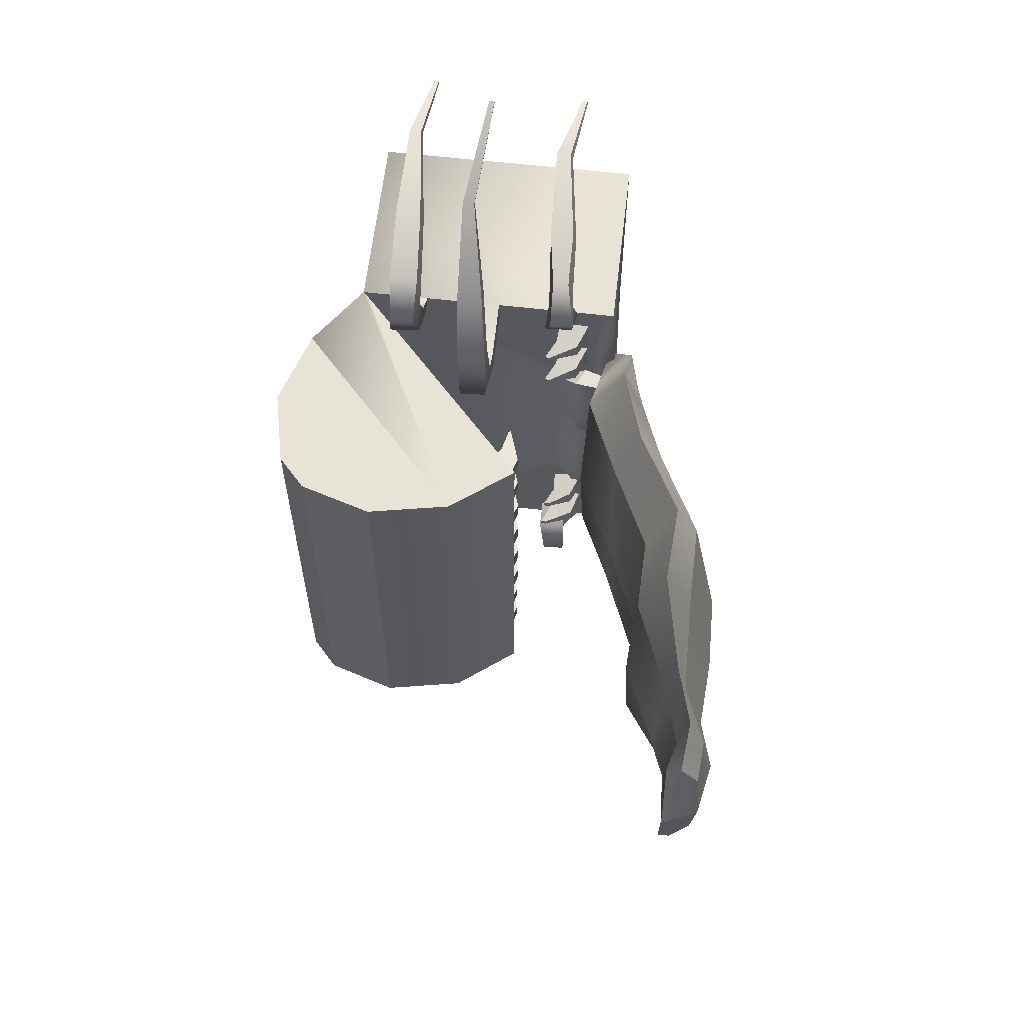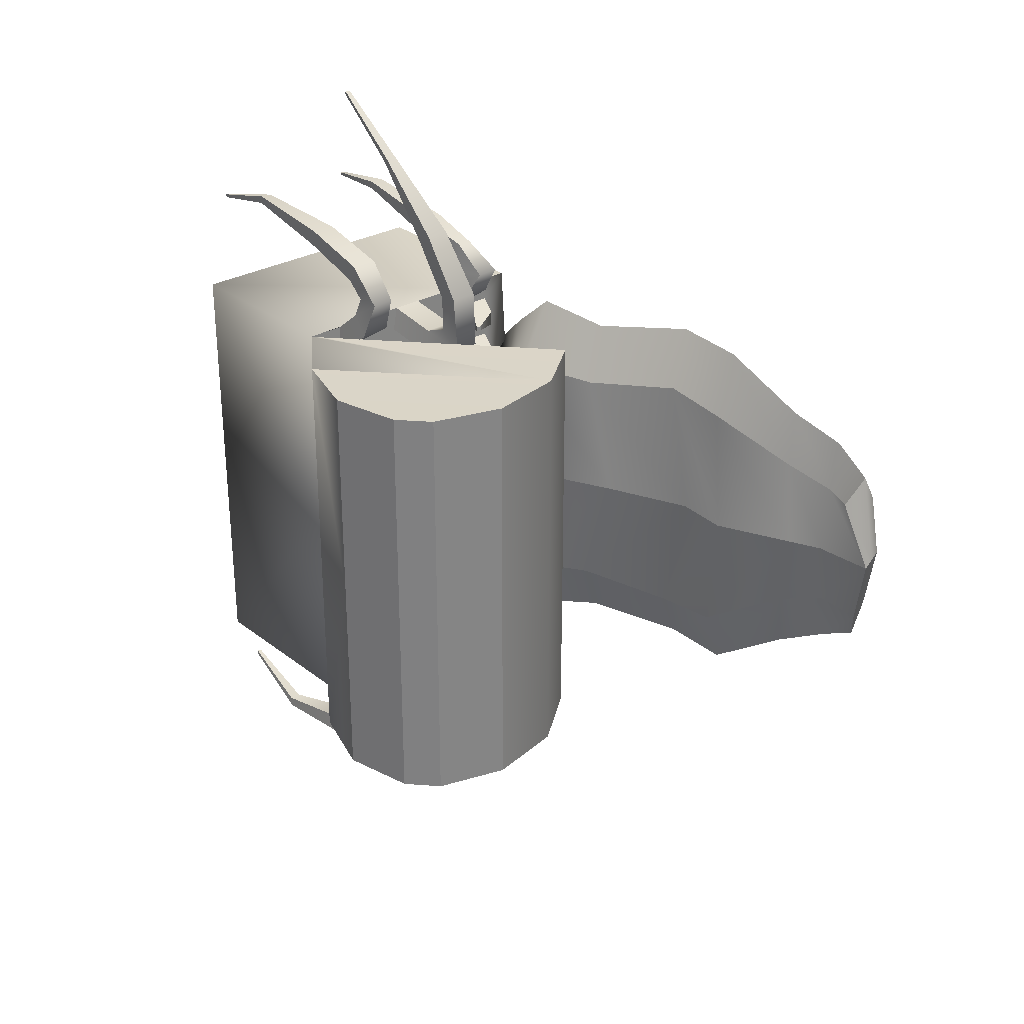
<metadata>
{"format":"obj","ext":"obj","renderer":"f3d","projection":"perspective","resolution":1024,"background":"white","views":[{"elev":61.7,"azim":-173.4,"up":"+Z"},{"elev":29.0,"azim":139.1,"up":"+Z"}]}
</metadata>
<code>
o cofreArana:Mesh
v -1.47 4.097 2.671
v -1.391 4.097 2.671
v -1.391 4.097 2.599
v -1.47 4.097 2.6
v -1.479 4.097 2.045
v -1.391 4.097 2.044
v -1.391 4.097 1.964
v -1.479 4.097 1.96
v -1.56 0.3873 4.159
v -1.556 0.3871 4.2
v -1.62 0.3871 4.198
v -1.631 0.3873 4.159
v -0.3613 2.223 6.255
v -0.3512 2.259 6.296
v -0.4295 2.257 6.293
v -0.4281 2.223 6.255
v 0.722 0.3868 4.321
v 0.7287 0.3866 4.37
v 0.6669 0.3866 4.366
v 0.662 0.3868 4.321
v 1.421 3.561 0
v 1.429 3.569 2.999
v 1.429 3.569 3.167
v 1.433 0.903 3.169
v 1.428 0.9013 0
v -1.015 5.359 0.3611
v -0.9863 5.385 0.3604
v -0.9863 5.385 0.3981
v -1.015 5.359 0.3995
v -1.016 5.358 1.075
v -0.9856 5.385 1.077
v -0.9856 5.385 1.11
v -1.016 5.358 1.114
v -1.017 5.357 1.784
v -0.9844 5.386 1.785
v -0.9844 5.386 1.821
v -1.017 5.357 1.823
v -1.017 5.358 2.492
v -0.985 5.386 2.494
v -0.985 5.386 2.528
v -1.017 5.358 2.528
v -2.464 3.571 1.347
v -1.996 3.57 1.584
v -1.86 3.797 1.52
v -2.414 3.867 1.513
v -1.563 3.569 1.306
v -1.473 4.095 -2.673
v -1.472 4.096 -2.601
v -1.391 4.097 -2.599
v -1.391 4.097 -2.671
v -1.523 4.067 -2.072
v -1.523 4.067 -1.986
v -1.436 4.068 -1.989
v -1.434 4.069 -2.069
v -1.56 0.3873 -4.159
v -1.631 0.3873 -4.159
v -1.62 0.3871 -4.198
v -1.556 0.3871 -4.2
v -0.3613 2.163 -6.285
v -0.4281 2.163 -6.285
v -0.4295 2.197 -6.323
v -0.3512 2.199 -6.325
v 0.722 0.3868 -4.321
v 0.662 0.3868 -4.321
v 0.6669 0.3866 -4.366
v 0.7287 0.3866 -4.37
v 1.428 0.9013 -3.169
v 1.421 3.561 -3.167
v 1.429 3.569 -2.999
v -1.015 5.359 -0.3611
v -1.015 5.359 -0.3995
v -0.9863 5.385 -0.3981
v -0.9863 5.385 -0.3604
v -1.016 5.358 -1.075
v -1.016 5.358 -1.114
v -0.9856 5.385 -1.11
v -0.9856 5.385 -1.077
v -1.017 5.357 -1.784
v -1.017 5.357 -1.823
v -0.9844 5.386 -1.821
v -0.9844 5.386 -1.785
v -1.017 5.358 -2.492
v -1.017 5.358 -2.528
v -0.985 5.386 -2.528
v -0.985 5.386 -2.494
v -2.375 3.57 -1.237
v -2.414 3.867 -1.513
v -1.86 3.797 -1.52
v -1.996 3.57 -1.584
v -1.563 3.569 -1.306
v 2.2 6.558 0
v 1.818 6.973 0
v 1.818 6.973 3.137
v 2.2 6.558 3.137
v -0.3168 7.059 3.137
v -1.191 6.399 3.137
v -1.073 6.271 3.138
v -0.7851 5.958 3.142
v 1.294 3.7 3.154
v 2.076 4.46 3.137
v -0.3168 7.059 0
v -1.191 6.399 0
v 0.8184 7.277 3.137
v 0.8184 7.277 0
v 2.421 5.537 3.137
v 2.076 4.46 0
v 2.421 5.537 0
v -4.31 9.379 1.038
v -4.489 9.35 0.07196
v -4.291 8.675 0.07196
v -3.97 8.655 1.272
v -3.765 9.465 0.07196
v -3.918 9.441 1.036
v -3.703 8.771 1.272
v -3.558 8.993 0.07196
v -4.063 9.418 1.771
v -3.813 8.723 2.107
v -4.352 7.703 0.07196
v -3.914 7.586 1.891
v -3.157 7.72 1.891
v -3.085 7.927 0.07196
v -3.522 7.655 2.802
v -4.321 6.632 0.07196
v -3.915 6.428 2
v -3.178 6.748 2
v -3.148 7.142 0.07196
v -3.588 6.57 2.835
v -3.666 5.468 0.07196
v -3.3 5.156 1.816
v -2.607 5.457 1.816
v -2.635 5.915 0.07196
v -2.953 5.306 2.652
v -3.296 4.703 0.07196
v -2.966 4.394 1.916
v -2.121 4.382 1.916
v -2.063 4.693 0.07196
v -2.613 4.387 2.875
v -4.09 10.21 0.07196
v -4.005 10.02 1.437
v -3.807 9.836 0.9758
v -3.824 10.33 0.07196
v -4.271 9.985 0.9984
v -4.339 10.11 0.07196
v -2.587 3.584 0.07196
v -2.352 3.37 1.833
v -2.279 4.016 0.7681
v -2.341 3.82 0
v -2.691 3.655 2.278
v -2.833 3.714 1.446
v -2.567 3.402 0
v -2.362 3.569 0
v -1.388 3.569 3.169
v -1.821 3.569 3.169
v -2.362 3.569 3.169
v -2.362 0.9013 3.169
v 0.888 3.569 3.169
v 0.4542 3.569 3.169
v -0.2058 3.569 3.169
v -0.63 3.569 3.169
v -2.362 0.8809 -0.03999
v -0.6387 3.569 2.842
v -1.366 3.569 2.917
v -1.997 3.569 2.441
v -1.563 3.569 2.437
v -1.563 3.569 2.207
v -1.997 3.569 2.211
v -1.997 3.569 1.794
v -1.563 3.569 1.811
v -1.997 3.569 2.83
v -1.563 3.569 2.833
v -1.539 3.833 2.746
v -1.855 3.904 2.744
v -1.539 3.833 2.524
v -1.855 3.904 2.526
v -1.542 3.838 2.13
v -1.855 3.906 2.133
v -1.542 3.838 1.883
v -1.855 3.906 1.872
v -1.859 3.856 0.5836
v -1.918 3.712 0
v -1.36 3.881 3.131
v -1.382 3.67 3.279
v -1.757 3.569 2.929
v -1.761 3.871 3.138
v -1.827 3.67 3.279
v -1.455 4.1 3.546
v -1.393 3.679 3.484
v -1.786 4.081 3.547
v -1.751 3.679 3.484
v -1.441 3.604 3.922
v -1.378 3.424 3.728
v -1.665 3.595 3.913
v -1.729 3.424 3.728
v -1.324 2.87 4.161
v -1.343 2.757 3.895
v -1.657 2.865 4.148
v -1.697 2.757 3.895
v -1.281 1.619 4.438
v -1.486 1.618 4.432
v -1.293 1.588 4.318
v -1.52 1.588 4.318
v -0.142 3.569 2.824
v -0.142 4.356 2.703
v -0.2058 4.343 3.047
v -0.6387 4.355 2.721
v -0.63 4.343 3.047
v -0.2179 5.04 2.933
v -0.2058 4.703 3.18
v -0.5861 5.025 2.943
v -0.63 4.703 3.18
v -0.1889 5 3.763
v -0.2406 4.667 3.674
v -0.5917 4.982 3.758
v -0.5848 4.667 3.674
v -0.1466 4.484 4.629
v -0.1911 4.201 4.48
v -0.4936 4.469 4.621
v -0.4875 4.201 4.48
v -0.1267 3.543 5.6
v -0.2891 3.539 5.597
v -0.1475 3.457 5.534
v -0.2863 3.457 5.534
v 0.9365 3.569 2.798
v 0.9365 4.228 3.227
v 0.888 3.971 3.494
v 0.4895 3.569 2.829
v 0.4895 4.206 3.25
v 0.4542 3.971 3.494
v 0.8751 4.442 3.788
v 0.874 4.098 3.792
v 0.5396 4.413 3.786
v 0.4717 4.098 3.792
v 0.9075 4.005 4.293
v 0.8648 3.828 4.02
v 0.5143 3.99 4.271
v 0.4833 3.828 4.02
v 0.9359 3.063 4.587
v 0.8973 2.952 4.329
v 0.5809 3.054 4.565
v 0.5529 2.952 4.329
v 0.9175 1.684 4.746
v 0.8995 1.64 4.626
v 0.7525 1.68 4.736
v 0.7395 1.64 4.626
v -0.7835 5.956 0
v -0.7836 5.956 0.1612
v -1.075 6.272 0.1696
v -1.075 6.273 0
v -1.074 6.272 0.5986
v -0.7838 5.957 0.583
v -0.7839 5.957 0.9071
v -1.074 6.272 0.8915
v -1.074 6.272 1.298
v -0.7841 5.957 1.259
v -0.7843 5.957 1.622
v -1.074 6.272 1.614
v -1.067 6.271 1.987
v -0.7845 5.957 1.973
v -0.7846 5.957 2.344
v -1.074 6.272 2.329
v -0.9178 5.745 0.251
v -1.196 5.899 0.2559
v -0.918 5.745 0.4996
v -1.196 5.899 0.5088
v -0.9168 5.74 0.9844
v -1.193 5.893 0.9752
v -0.917 5.74 1.191
v -1.193 5.893 1.214
v -0.9271 5.739 1.705
v -1.182 5.88 1.701
v -0.9272 5.739 1.895
v -1.181 5.88 1.906
v -0.9194 5.737 2.418
v -1.18 5.882 2.409
v -0.7848 5.958 2.688
v -0.9196 5.737 2.609
v -1.074 6.272 2.692
v -1.179 5.882 2.611
v 0.9064 3.568 0
v -1.563 3.569 0
v -1.563 3.569 0.4873
v -0.785 5.958 3
v -1.074 6.271 3.001
v 1.294 3.699 3.001
v 1.294 3.699 0
v 2.2 6.558 -3.137
v 1.818 6.973 -3.137
v -0.3168 7.059 -3.137
v 2.076 4.46 -3.137
v 1.294 3.7 -3.154
v -0.7851 5.958 -3.142
v -1.073 6.271 -3.138
v -1.191 6.399 -3.137
v 0.8184 7.277 -3.137
v 2.421 5.537 -3.137
v -4.31 9.379 -0.8937
v -3.97 8.655 -1.128
v -3.703 8.771 -1.128
v -3.918 9.441 -0.8926
v -3.813 8.723 -1.963
v -4.063 9.418 -1.627
v -3.914 7.586 -1.747
v -3.157 7.72 -1.747
v -3.522 7.655 -2.658
v -3.915 6.428 -1.856
v -3.178 6.748 -1.856
v -3.588 6.57 -2.691
v -3.3 5.156 -1.673
v -2.607 5.457 -1.673
v -2.953 5.306 -2.508
v -2.96 4.368 -1.751
v -2.121 4.382 -1.772
v -2.613 4.387 -2.731
v -3.819 10.18 -0.8511
v -4.005 10.02 -1.294
v -4.271 9.985 -0.8545
v -2.279 4.016 -0.7681
v -2.352 3.37 -1.689
v -2.662 3.58 -2.928
v -2.611 3.499 -0.9294
v -1.388 3.569 -3.169
v -0.6301 3.569 -3.169
v -0.2058 3.569 -3.169
v 0.4542 3.569 -3.169
v 0.8879 3.569 -3.169
v -2.362 0.9014 -3.169
v -2.362 3.569 -3.169
v -1.93 3.552 -3.299
v -0.6387 3.569 -2.842
v -1.366 3.569 -2.917
v -1.997 3.569 -2.441
v -1.997 3.569 -2.211
v -1.571 3.568 -2.211
v -1.563 3.569 -2.437
v -1.997 3.569 -1.794
v -1.563 3.569 -1.811
v -2.083 3.558 -2.944
v -1.888 3.884 -2.784
v -1.539 3.833 -2.746
v -1.563 3.569 -2.833
v -1.541 3.803 -2.525
v -1.887 3.885 -2.561
v -1.861 3.903 -2.138
v -1.578 3.822 -2.154
v -1.578 3.822 -1.904
v -1.855 3.906 -1.872
v -1.859 3.856 -0.5836
v -1.382 3.67 -3.279
v -1.36 3.881 -3.131
v -1.761 3.871 -3.138
v -1.757 3.569 -2.929
v -1.827 3.67 -3.279
v -1.393 3.679 -3.484
v -1.455 4.1 -3.546
v -1.786 4.081 -3.547
v -1.751 3.679 -3.484
v -1.378 3.424 -3.728
v -1.441 3.604 -3.922
v -1.665 3.595 -3.913
v -1.729 3.424 -3.728
v -1.343 2.757 -3.895
v -1.324 2.87 -4.161
v -1.657 2.865 -4.148
v -1.697 2.757 -3.895
v -1.281 1.619 -4.438
v -1.486 1.618 -4.432
v -1.293 1.588 -4.318
v -1.52 1.588 -4.318
v -0.2058 4.274 -3.071
v -0.142 4.286 -2.726
v -0.142 3.569 -2.824
v -0.6387 4.285 -2.745
v -0.63 4.274 -3.071
v -0.2058 4.634 -3.203
v -0.2179 4.971 -2.954
v -0.5861 4.956 -2.965
v -0.63 4.634 -3.203
v -0.2406 4.6 -3.697
v -0.1889 4.933 -3.784
v -0.5917 4.915 -3.78
v -0.5848 4.6 -3.697
v -0.1911 4.136 -4.504
v -0.1466 4.419 -4.652
v -0.4936 4.404 -4.644
v -0.4875 4.136 -4.504
v -0.1267 3.482 -5.626
v -0.2891 3.477 -5.622
v -0.1475 3.395 -5.56
v -0.2863 3.395 -5.56
v 0.8879 3.971 -3.494
v 0.9365 4.228 -3.227
v 0.9365 3.569 -2.798
v 0.4895 4.206 -3.25
v 0.4895 3.569 -2.829
v 0.4542 3.971 -3.494
v 0.874 4.098 -3.792
v 0.8751 4.442 -3.788
v 0.5396 4.413 -3.786
v 0.4717 4.098 -3.792
v 0.8647 3.828 -4.02
v 0.9075 4.005 -4.293
v 0.5143 3.99 -4.271
v 0.4833 3.828 -4.02
v 0.8973 2.952 -4.329
v 0.9359 3.063 -4.587
v 0.5809 3.054 -4.565
v 0.5529 2.952 -4.329
v 0.8995 1.64 -4.626
v 0.9175 1.684 -4.746
v 0.7525 1.68 -4.736
v 0.7395 1.64 -4.626
v -1.075 6.272 -0.1696
v -0.7836 5.956 -0.1612
v -1.074 6.272 -0.5986
v -1.074 6.272 -0.8915
v -0.7839 5.957 -0.9071
v -0.7838 5.957 -0.583
v -1.074 6.272 -1.298
v -1.074 6.272 -1.614
v -0.7843 5.957 -1.622
v -0.7841 5.957 -1.259
v -1.074 6.272 -1.993
v -1.074 6.272 -2.329
v -0.7846 5.957 -2.344
v -0.7845 5.957 -1.973
v -1.196 5.899 -0.2559
v -0.9178 5.745 -0.251
v -0.918 5.745 -0.4996
v -1.196 5.899 -0.5088
v -1.193 5.893 -0.9752
v -0.8762 5.759 -0.9844
v -0.917 5.74 -1.191
v -1.193 5.893 -1.214
v -1.182 5.88 -1.701
v -0.9271 5.739 -1.705
v -0.9272 5.739 -1.895
v -1.182 5.88 -1.906
v -1.18 5.882 -2.409
v -0.9125 5.741 -2.418
v -0.9196 5.737 -2.609
v -0.7848 5.958 -2.688
v -1.179 5.882 -2.611
v -1.074 6.272 -2.692
v -1.563 3.569 -0.4873
v -1.074 6.271 -3.001
v -0.785 5.958 -3
v 1.294 3.699 -3.001
f 1 2 3 4
f 5 6 7 8
f 9 10 11 12
f 13 14 15 16
f 17 18 19 20
f 21 22 23 24 25
f 26 27 28 29
f 30 31 32 33
f 34 35 36 37
f 38 39 40 41
f 42 43 44 45
f 43 46 44
f 47 48 49 50
f 51 52 53 54
f 55 56 57 58
f 59 60 61 62
f 63 64 65 66
f 21 25 67 68 69
f 70 71 72 73
f 74 75 76 77
f 78 79 80 81
f 82 83 84 85
f 86 87 88 89
f 89 88 90
f 91 92 93 94
f 95 96 97 98 99 23 100
f 96 95 101 102
f 101 95 103 104
f 95 100 105 103
f 100 106 107 105
f 104 103 93 92
f 103 105 94 93
f 105 107 91 94
f 108 109 110 111
f 112 113 114 115
f 113 116 117 114
f 116 108 111 117
f 111 110 118 119
f 115 114 120 121
f 114 117 122 120
f 117 111 119 122
f 119 118 123 124
f 121 120 125 126
f 120 122 127 125
f 122 119 124 127
f 124 123 128 129
f 126 125 130 131
f 125 127 132 130
f 127 124 129 132
f 129 128 133 134
f 131 130 135 136
f 130 132 137 135
f 132 129 134 137
f 138 139 140 141
f 142 139 138 143
f 141 140 113 112
f 140 139 116 113
f 139 142 108 116
f 142 143 109 108
f 144 145 146 147
f 145 148 45 146
f 148 149 42 45
f 150 151 42 149
f 152 153 154 155 24 23 156 157 158 159
f 160 25 24 155
f 161 162 152 159
f 163 164 165 166
f 167 168 46 43
f 169 170 171 172
f 170 164 173 171
f 164 163 174 173
f 163 169 172 174
f 174 172 1 4
f 173 174 4 3
f 171 173 3 2
f 172 171 2 1
f 166 165 175 176
f 165 168 177 175
f 168 167 178 177
f 167 166 176 178
f 176 175 6 5
f 178 176 5 8
f 177 178 8 7
f 175 177 7 6
f 146 45 44 179
f 145 144 136 135
f 148 145 135 137
f 149 148 137 134
f 133 150 149 134
f 180 147 146 179
f 152 162 181 182
f 162 183 184 181
f 183 153 185 184
f 153 152 182 185
f 182 181 186 187
f 181 184 188 186
f 184 185 189 188
f 185 182 187 189
f 187 186 190 191
f 186 188 192 190
f 188 189 193 192
f 189 187 191 193
f 191 190 194 195
f 190 192 196 194
f 192 193 197 196
f 193 191 195 197
f 198 199 11 10
f 200 198 10 9
f 201 200 9 12
f 199 201 12 11
f 195 194 198 200
f 197 195 200 201
f 196 197 201 199
f 194 196 199 198
f 158 202 203 204
f 202 161 205 203
f 161 159 206 205
f 159 158 204 206
f 204 203 207 208
f 203 205 209 207
f 205 206 210 209
f 206 204 208 210
f 208 207 211 212
f 207 209 213 211
f 209 210 214 213
f 210 208 212 214
f 212 211 215 216
f 211 213 217 215
f 213 214 218 217
f 214 212 216 218
f 219 220 15 14
f 221 219 14 13
f 222 221 13 16
f 220 222 16 15
f 215 217 220 219
f 216 215 219 221
f 218 216 221 222
f 217 218 222 220
f 156 223 224 225
f 223 226 227 224
f 226 157 228 227
f 157 156 225 228
f 225 224 229 230
f 224 227 231 229
f 227 228 232 231
f 228 225 230 232
f 230 229 233 234
f 229 231 235 233
f 231 232 236 235
f 232 230 234 236
f 234 233 237 238
f 233 235 239 237
f 235 236 240 239
f 236 234 238 240
f 238 237 241 242
f 237 239 243 241
f 239 240 244 243
f 240 238 242 244
f 241 243 19 18
f 242 241 18 17
f 244 242 17 20
f 243 244 20 19
f 226 202 158 157
f 169 154 153 183
f 170 169 183 162
f 245 246 247 248
f 249 250 251 252
f 253 254 255 256
f 257 258 259 260
f 247 246 261 262
f 246 250 263 261
f 250 249 264 263
f 249 247 262 264
f 252 251 265 266
f 251 254 267 265
f 254 253 268 267
f 253 252 266 268
f 256 255 269 270
f 255 258 271 269
f 258 257 272 271
f 257 256 270 272
f 260 259 273 274
f 259 275 276 273
f 275 277 278 276
f 277 260 274 278
f 264 262 26 29
f 263 264 29 28
f 261 263 28 27
f 262 261 27 26
f 268 266 30 33
f 267 268 33 32
f 265 267 32 31
f 266 265 31 30
f 272 270 34 37
f 271 272 37 36
f 269 271 36 35
f 270 269 35 34
f 278 274 38 41
f 276 278 41 40
f 273 276 40 39
f 274 273 39 38
f 226 223 46 168
f 161 164 170 162
f 202 165 164 161
f 226 168 165 202
f 279 223 22 21
f 156 23 22 223
f 280 281 46 223 279
f 275 282 283 277
f 97 283 282 98
f 23 22 21 106 100
f 282 284 99 98
f 259 258 255 254 251 250 246 245 285 284 282 275
f 248 247 249 252 253 256 257 260 277 283 97 96 102
f 99 284 22 23
f 281 280 180 179
f 179 44 46 281
f 163 166 167 43 42 154 169
f 160 155 154 42 151
f 91 286 287 92
f 288 289 68 290 291 292 293
f 293 102 101 288
f 101 104 294 288
f 288 294 295 289
f 289 295 107 106
f 104 92 287 294
f 294 287 286 295
f 295 286 91 107
f 296 297 110 109
f 112 115 298 299
f 299 298 300 301
f 301 300 297 296
f 297 302 118 110
f 115 121 303 298
f 298 303 304 300
f 300 304 302 297
f 302 305 123 118
f 121 126 306 303
f 303 306 307 304
f 304 307 305 302
f 305 308 128 123
f 126 131 309 306
f 306 309 310 307
f 307 310 308 305
f 308 311 133 128
f 131 136 312 309
f 309 312 313 310
f 310 313 311 308
f 138 141 314 315
f 316 143 138 315
f 141 112 299 314
f 314 299 301 315
f 315 301 296 316
f 316 296 109 143
f 144 147 317 318
f 318 317 87 319
f 319 87 86 320
f 150 320 86 151
f 321 322 323 324 325 68 67 326 327 328
f 160 326 67 25
f 329 322 321 330
f 331 332 333 334
f 335 89 90 336
f 337 338 339 340
f 340 339 341 334
f 334 341 342 331
f 331 342 338 337
f 342 48 47 338
f 341 49 48 342
f 339 50 49 341
f 338 47 50 339
f 332 343 344 333
f 333 344 345 336
f 336 345 346 335
f 335 346 343 332
f 343 51 54 344
f 346 52 51 343
f 345 53 52 346
f 344 54 53 345
f 317 347 88 87
f 318 312 136 144
f 319 313 312 318
f 320 311 313 319
f 133 311 320 150
f 180 347 317 147
f 321 348 349 330
f 330 349 350 351
f 351 350 352 328
f 328 352 348 321
f 348 353 354 349
f 349 354 355 350
f 350 355 356 352
f 352 356 353 348
f 353 357 358 354
f 354 358 359 355
f 355 359 360 356
f 356 360 357 353
f 357 361 362 358
f 358 362 363 359
f 359 363 364 360
f 360 364 361 357
f 365 58 57 366
f 367 55 58 365
f 368 56 55 367
f 366 57 56 368
f 361 367 365 362
f 364 368 367 361
f 363 366 368 364
f 362 365 366 363
f 323 369 370 371
f 371 370 372 329
f 329 372 373 322
f 322 373 369 323
f 369 374 375 370
f 370 375 376 372
f 372 376 377 373
f 373 377 374 369
f 374 378 379 375
f 375 379 380 376
f 376 380 381 377
f 377 381 378 374
f 378 382 383 379
f 379 383 384 380
f 380 384 385 381
f 381 385 382 378
f 386 62 61 387
f 388 59 62 386
f 389 60 59 388
f 387 61 60 389
f 383 386 387 384
f 382 388 386 383
f 385 389 388 382
f 384 387 389 385
f 325 390 391 392
f 392 391 393 394
f 394 393 395 324
f 324 395 390 325
f 390 396 397 391
f 391 397 398 393
f 393 398 399 395
f 395 399 396 390
f 396 400 401 397
f 397 401 402 398
f 398 402 403 399
f 399 403 400 396
f 400 404 405 401
f 401 405 406 402
f 402 406 407 403
f 403 407 404 400
f 404 408 409 405
f 405 409 410 406
f 406 410 411 407
f 407 411 408 404
f 409 66 65 410
f 408 63 66 409
f 411 64 63 408
f 410 65 64 411
f 394 324 323 371
f 337 351 328 327
f 340 330 351 337
f 245 248 412 413
f 414 415 416 417
f 418 419 420 421
f 422 423 424 425
f 412 426 427 413
f 413 427 428 417
f 417 428 429 414
f 414 429 426 412
f 415 430 431 416
f 416 431 432 421
f 421 432 433 418
f 418 433 430 415
f 419 434 435 420
f 420 435 436 425
f 425 436 437 422
f 422 437 434 419
f 423 438 439 424
f 424 439 440 441
f 441 440 442 443
f 443 442 438 423
f 429 71 70 426
f 428 72 71 429
f 427 73 72 428
f 426 70 73 427
f 433 75 74 430
f 432 76 75 433
f 431 77 76 432
f 430 74 77 431
f 437 79 78 434
f 436 80 79 437
f 435 81 80 436
f 434 78 81 435
f 442 83 82 438
f 440 84 83 442
f 439 85 84 440
f 438 82 85 439
f 394 336 90 392
f 329 330 340 334
f 371 329 334 333
f 394 371 333 336
f 279 21 69 392
f 325 392 69 68
f 280 279 392 90 444
f 441 443 445 446
f 292 291 446 445
f 68 289 106 21 69
f 446 291 290 447
f 424 441 446 447 285 245 413 417 416 421 420 425
f 248 102 293 292 445 443 423 422 419 418 415 414 412
f 290 68 69 447
f 444 347 180 280
f 347 444 90 88
f 331 337 327 86 89 335 332
f 160 151 86 327 326
f 284 285 21 22
f 447 69 21 285

</code>
